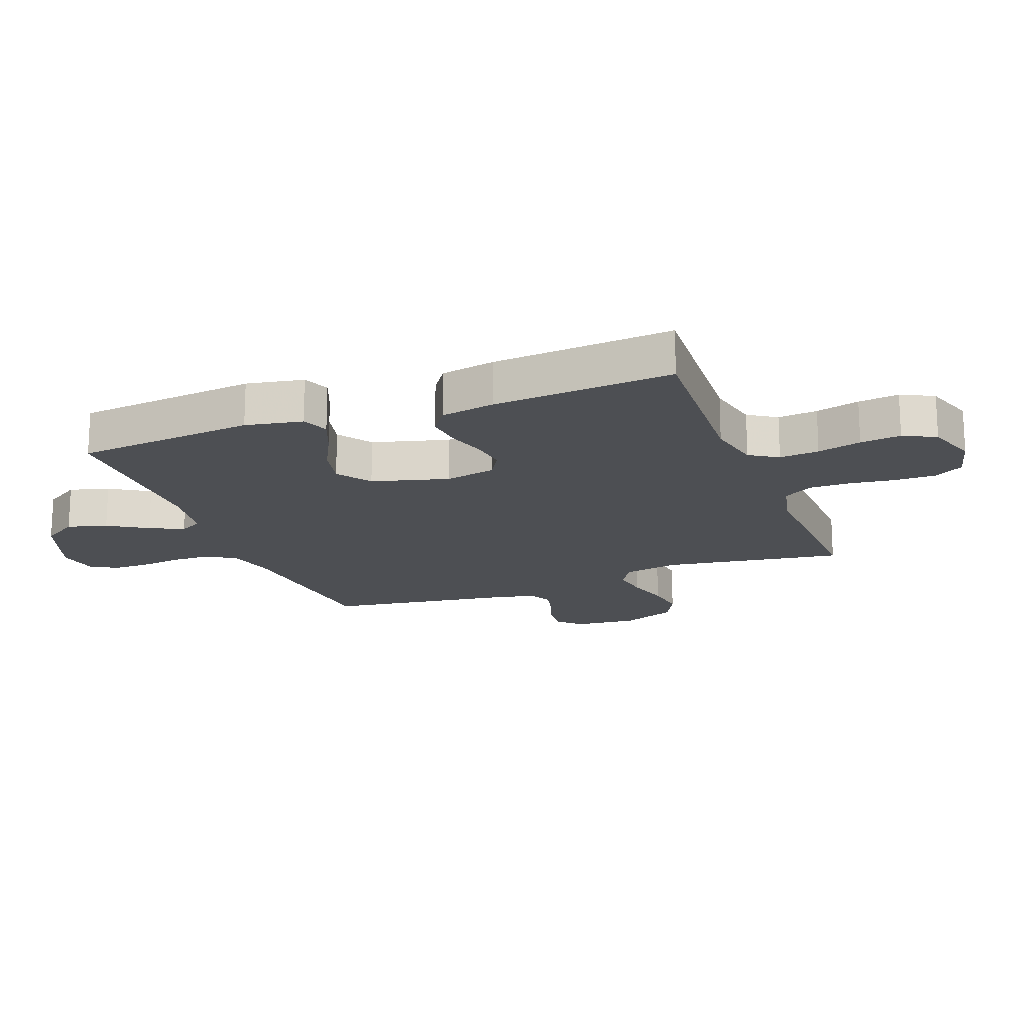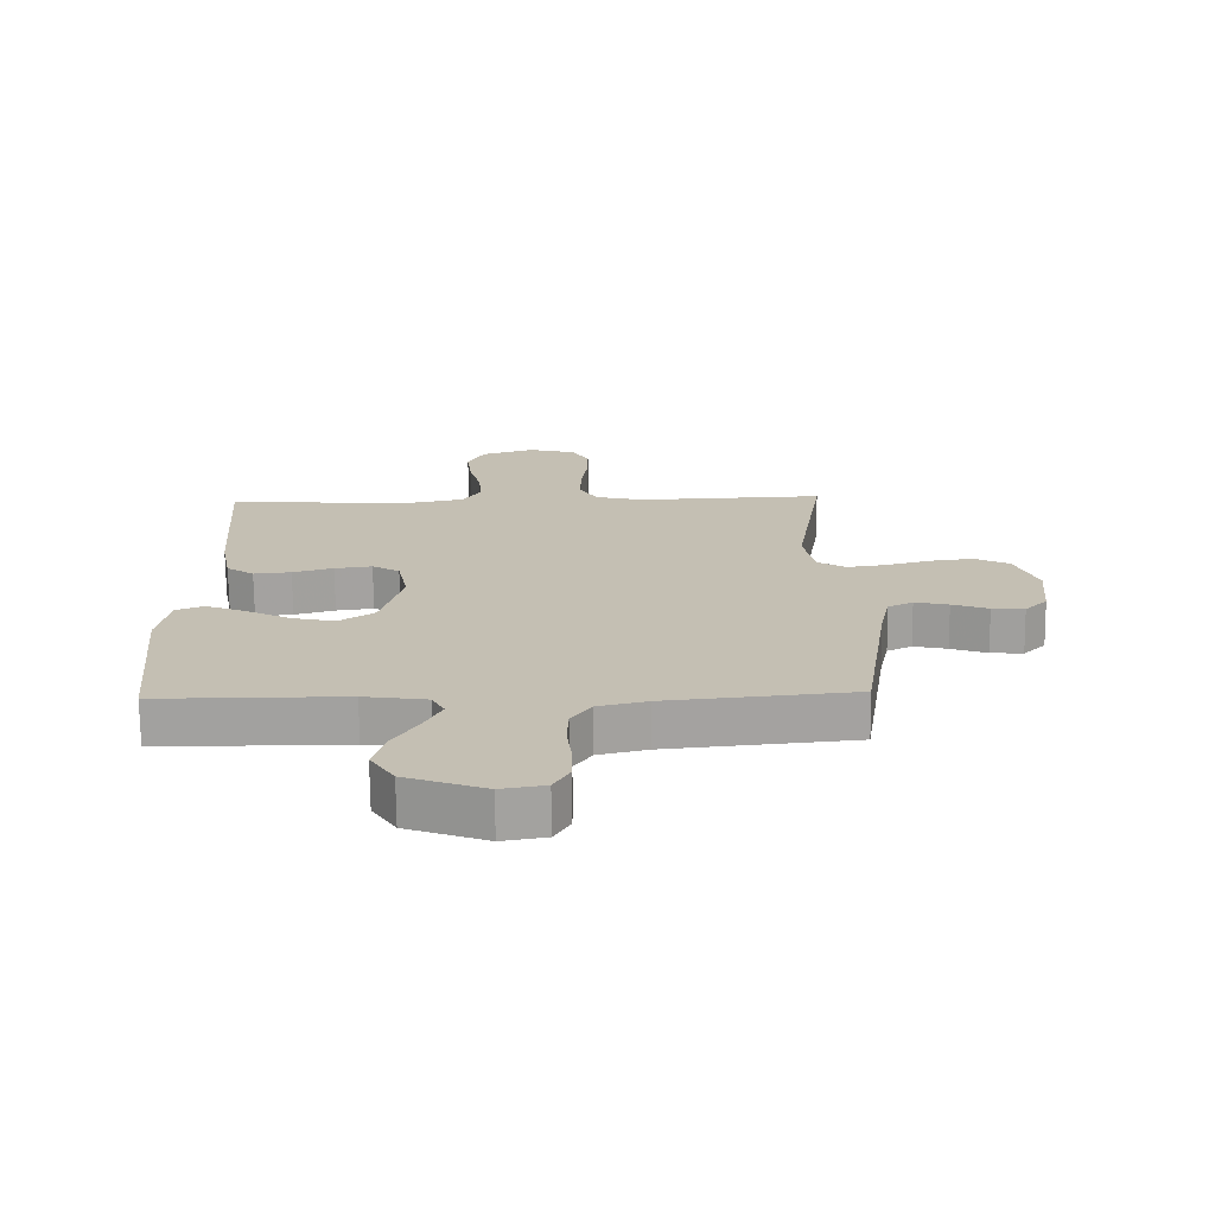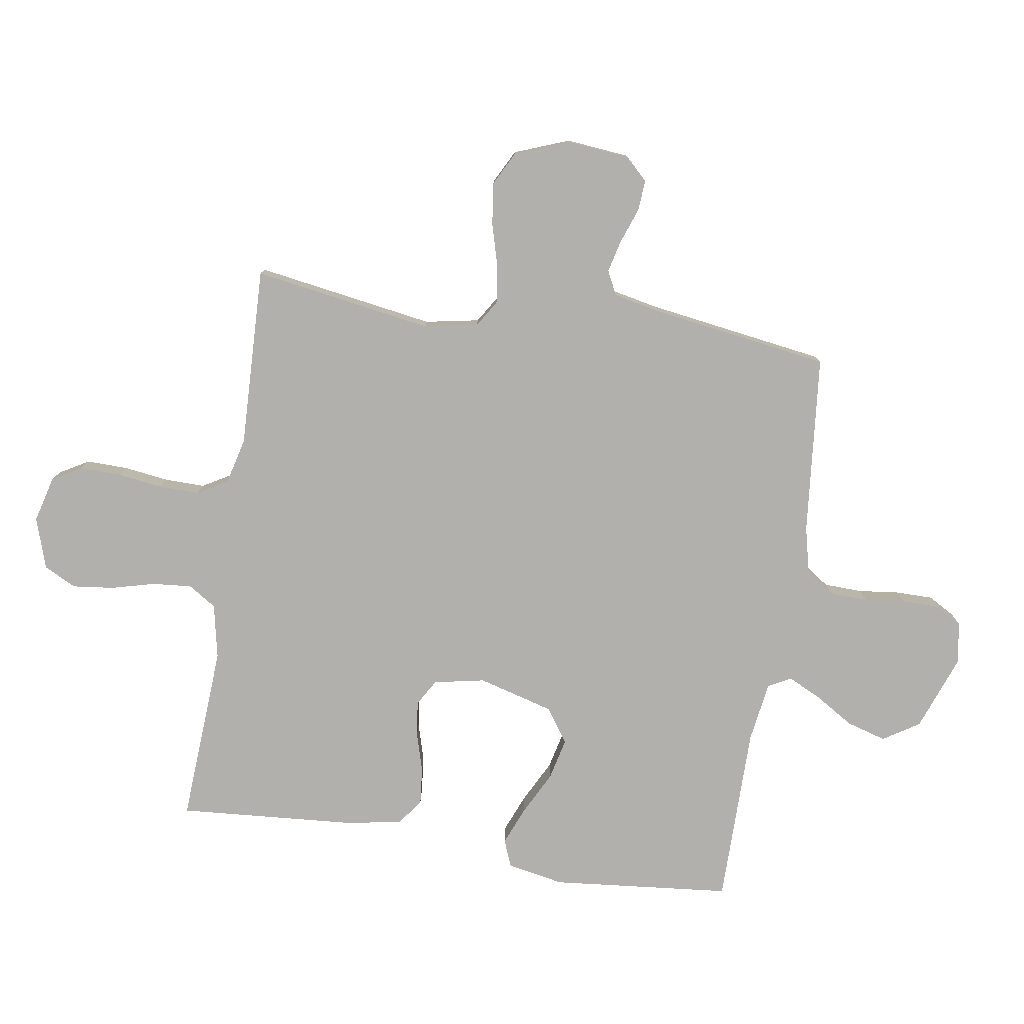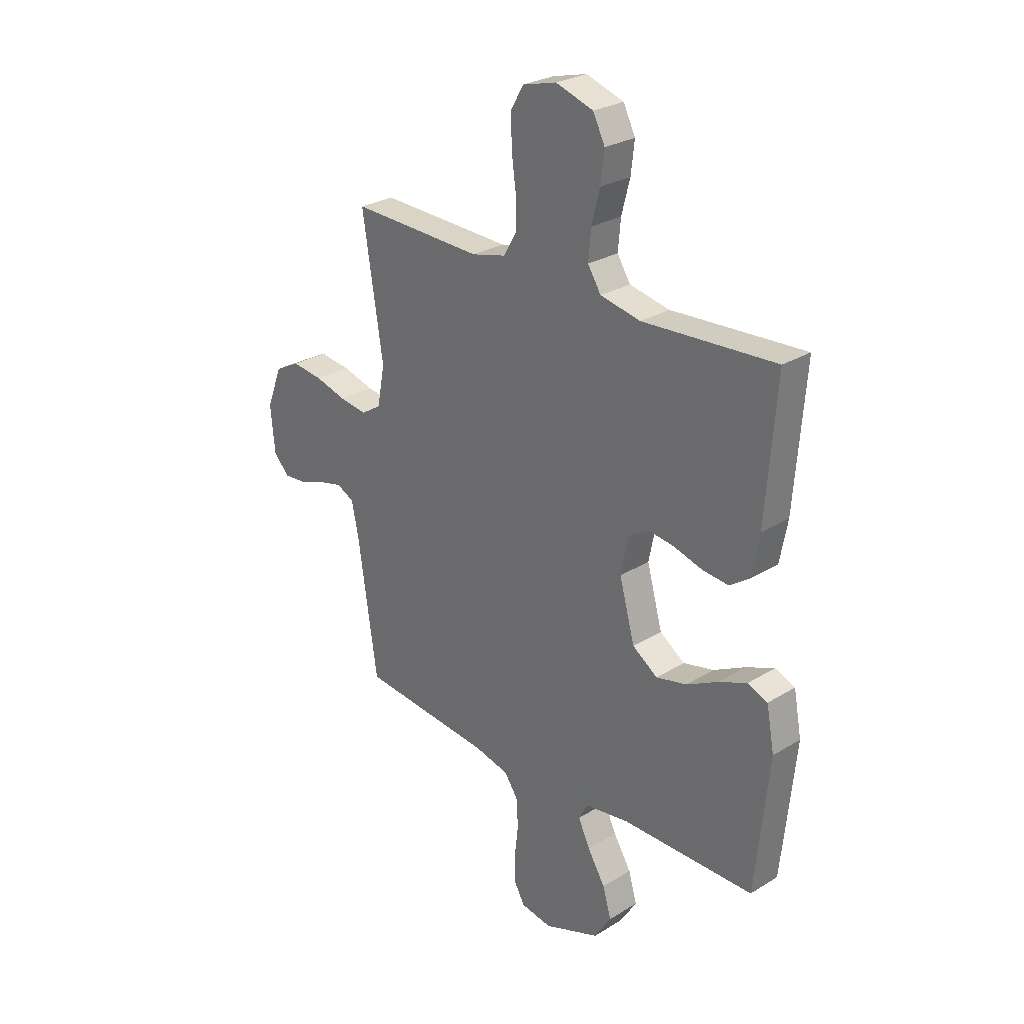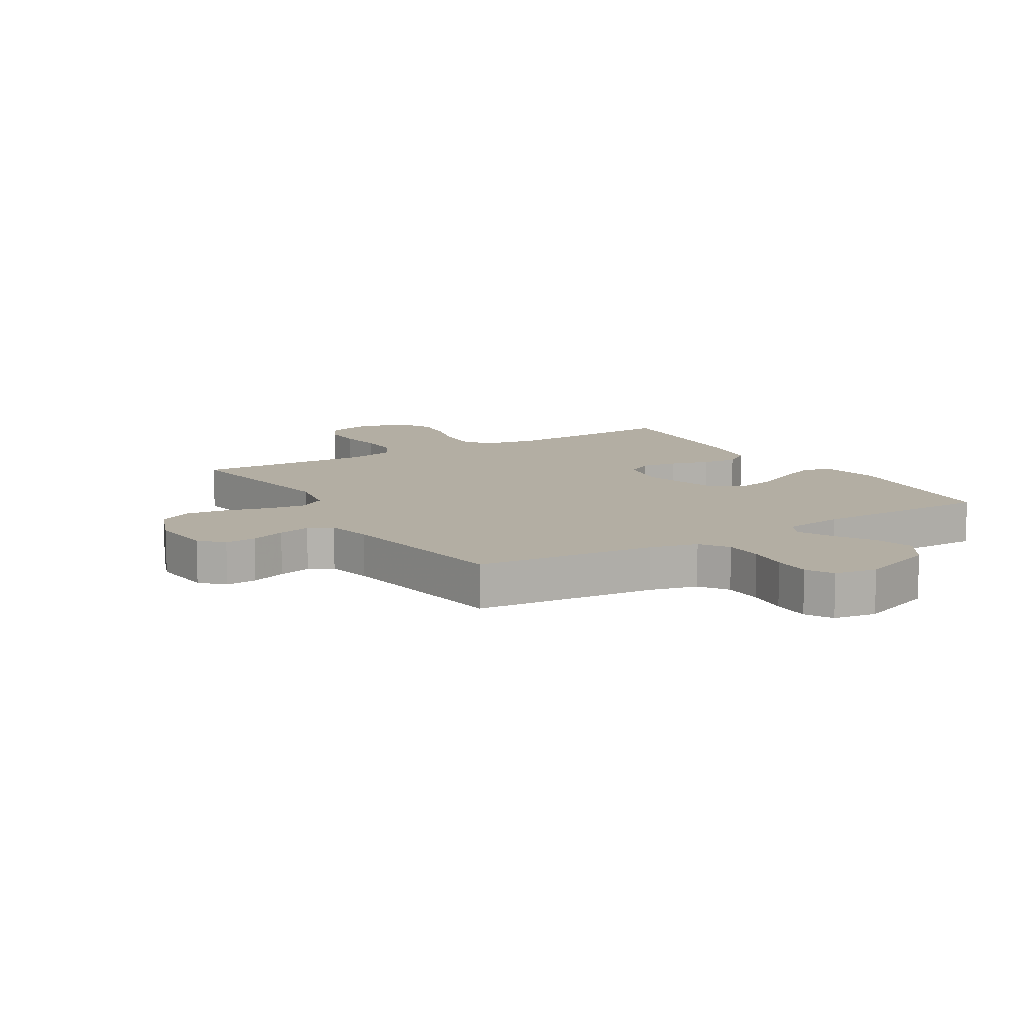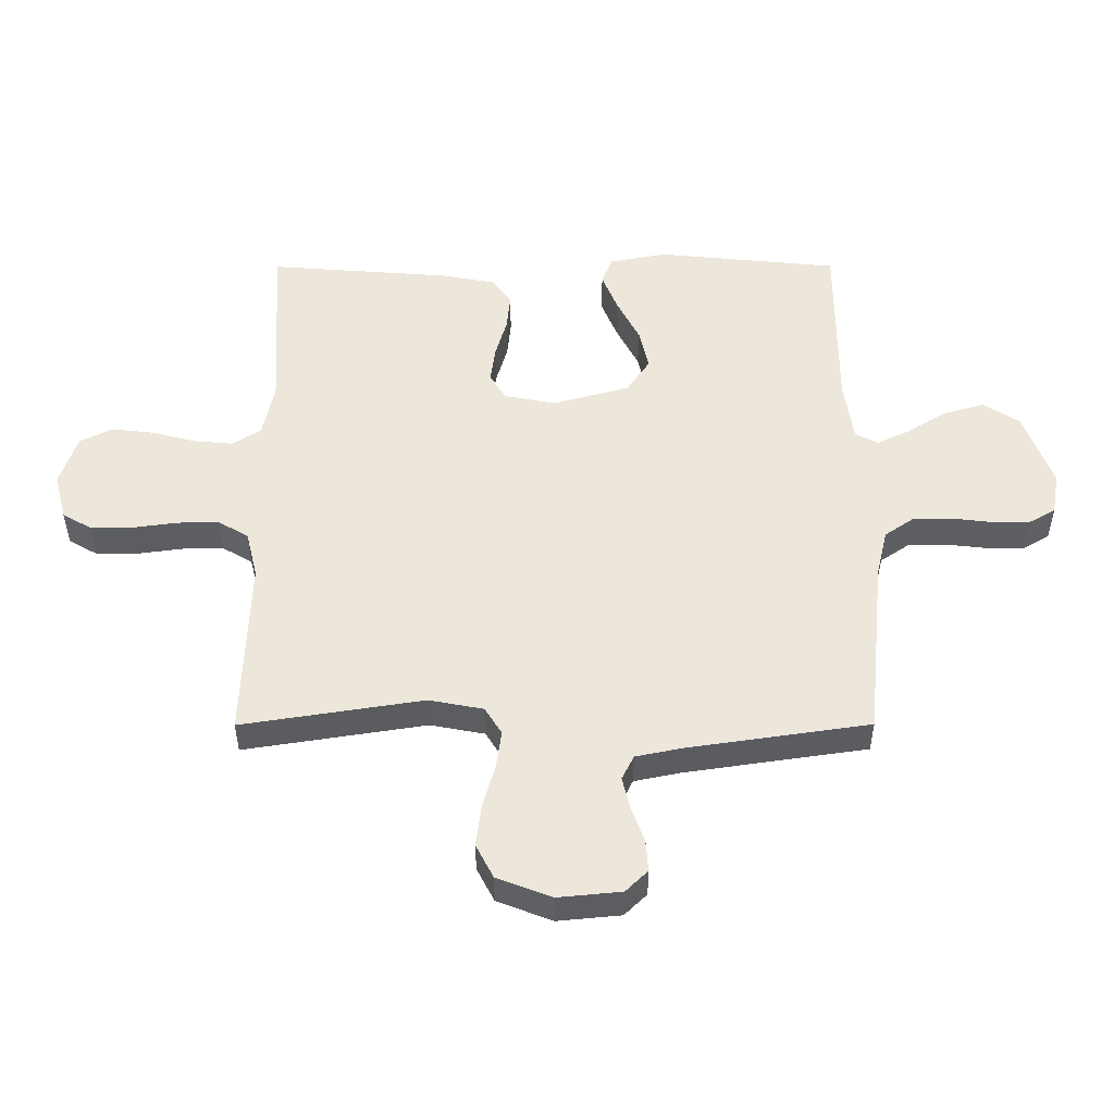
<metadata>
{"format":"obj","ext":"obj","renderer":"f3d","projection":"perspective","resolution":1024,"background":"white","views":[{"elev":-17.8,"azim":-69.1,"up":"+Y"},{"elev":-72.2,"azim":0.6,"up":"+Z"},{"elev":-78.8,"azim":81.0,"up":"+Y"},{"elev":27.1,"azim":-133.5,"up":"+Z"},{"elev":10.9,"azim":148.7,"up":"+Y"},{"elev":52.0,"azim":89.9,"up":"+Y"}]}
</metadata>
<code>
v -0.5 0.07 -0.5
v -0.53 0.07 -0.2
v -0.512 0.07 -0.105
v -0.467 0.07 -0.087
v -0.403 0.07 -0.113
v -0.331 0.07 -0.15
v -0.262 0.07 -0.166
v -0.205 0.07 -0.127
v -0.17 0.07 0
v -0.187 0.07 0.085
v -0.231 0.07 0.111
v -0.291 0.07 0.103
v -0.356 0.07 0.084
v -0.416 0.07 0.078
v -0.46 0.07 0.109
v -0.477 0.07 0.2
v -0.5 0.07 0.5
v -0.2 0.07 0.483
v -0.109 0.07 0.502
v -0.079 0.07 0.549
v -0.085 0.07 0.615
v -0.104 0.07 0.688
v -0.112 0.07 0.756
v -0.085 0.07 0.81
v 0 0.07 0.838
v 0.077 0.07 0.818
v 0.105 0.07 0.769
v 0.104 0.07 0.7
v 0.094 0.07 0.626
v 0.093 0.07 0.558
v 0.122 0.07 0.508
v 0.2 0.07 0.489
v 0.5 0.07 0.5
v 0.453 0.07 0.2
v 0.47 0.07 0.11
v 0.515 0.07 0.082
v 0.578 0.07 0.091
v 0.649 0.07 0.111
v 0.719 0.07 0.12
v 0.775 0.07 0.091
v 0.81 0.07 0
v 0.8 0.07 -0.104
v 0.764 0.07 -0.141
v 0.712 0.07 -0.137
v 0.654 0.07 -0.116
v 0.6 0.07 -0.103
v 0.56 0.07 -0.123
v 0.544 0.07 -0.2
v 0.5 0.07 -0.5
v 0.2 0.07 -0.53
v 0.121 0.07 -0.549
v 0.089 0.07 -0.596
v 0.087 0.07 -0.66
v 0.095 0.07 -0.729
v 0.095 0.07 -0.791
v 0.07 0.07 -0.835
v 0 0.07 -0.847
v -0.127 0.07 -0.8
v -0.165 0.07 -0.74
v -0.146 0.07 -0.674
v -0.106 0.07 -0.609
v -0.079 0.07 -0.553
v -0.099 0.07 -0.515
v -0.2 0.07 -0.5
v -0.5 0 -0.5
v -0.53 0 -0.2
v -0.512 0 -0.105
v -0.467 0 -0.087
v -0.403 0 -0.113
v -0.331 0 -0.15
v -0.262 0 -0.166
v -0.205 0 -0.127
v -0.17 0 0
v -0.187 0 0.085
v -0.231 0 0.111
v -0.291 0 0.103
v -0.356 0 0.084
v -0.416 0 0.078
v -0.46 0 0.109
v -0.477 0 0.2
v -0.5 0 0.5
v -0.2 0 0.483
v -0.109 0 0.502
v -0.079 0 0.549
v -0.085 0 0.615
v -0.104 0 0.688
v -0.112 0 0.756
v -0.085 0 0.81
v 0 0 0.838
v 0.077 0 0.818
v 0.105 0 0.769
v 0.104 0 0.7
v 0.094 0 0.626
v 0.093 0 0.558
v 0.122 0 0.508
v 0.2 0 0.489
v 0.5 0 0.5
v 0.453 0 0.2
v 0.47 0 0.11
v 0.515 0 0.082
v 0.578 0 0.091
v 0.649 0 0.111
v 0.719 0 0.12
v 0.775 0 0.091
v 0.81 0 0
v 0.8 0 -0.104
v 0.764 0 -0.141
v 0.712 0 -0.137
v 0.654 0 -0.116
v 0.6 0 -0.103
v 0.56 0 -0.123
v 0.544 0 -0.2
v 0.5 0 -0.5
v 0.2 0 -0.53
v 0.121 0 -0.549
v 0.089 0 -0.596
v 0.087 0 -0.66
v 0.095 0 -0.729
v 0.095 0 -0.791
v 0.07 0 -0.835
v 0 0 -0.847
v -0.127 0 -0.8
v -0.165 0 -0.74
v -0.146 0 -0.674
v -0.106 0 -0.609
v -0.079 0 -0.553
v -0.099 0 -0.515
v -0.2 0 -0.5
f 58 59 60 61
f 58 61 62
f 57 58 62
f 56 57 62
f 53 54 55 56
f 52 53 56 62
f 51 52 62 63
f 48 49 50
f 47 48 50 51
f 42 43 44 45
f 42 45 46
f 41 42 46
f 40 41 46
f 37 38 39 40
f 36 37 40 46
f 35 36 46 47
f 32 33 34
f 31 32 34 35
f 26 27 28 29
f 26 29 30
f 25 26 30
f 24 25 30
f 21 22 23 24
f 20 21 24 30
f 19 20 30 31
f 15 16 17 18
f 12 13 14 15
f 11 12 15 18
f 10 11 18 19
f 3 4 5 6
f 1 2 3 6
f 64 1 6 7
f 63 64 7 8
f 51 63 8 9
f 31 35 47 51
f 19 31 51
f 9 10 19 51
f 125 124 123 122
f 126 125 122
f 126 122 121
f 126 121 120
f 120 119 118 117
f 126 120 117 116
f 127 126 116 115
f 114 113 112
f 115 114 112 111
f 109 108 107 106
f 110 109 106
f 110 106 105
f 110 105 104
f 104 103 102 101
f 110 104 101 100
f 111 110 100 99
f 98 97 96
f 99 98 96 95
f 93 92 91 90
f 94 93 90
f 94 90 89
f 94 89 88
f 88 87 86 85
f 94 88 85 84
f 95 94 84 83
f 82 81 80 79
f 79 78 77 76
f 82 79 76 75
f 83 82 75 74
f 70 69 68 67
f 70 67 66 65
f 71 70 65 128
f 72 71 128 127
f 73 72 127 115
f 115 111 99 95
f 115 95 83
f 115 83 74 73
f 1 65 66 2
f 2 66 67 3
f 3 67 68 4
f 4 68 69 5
f 5 69 70 6
f 6 70 71 7
f 7 71 72 8
f 8 72 73 9
f 9 73 74 10
f 10 74 75 11
f 11 75 76 12
f 12 76 77 13
f 13 77 78 14
f 14 78 79 15
f 15 79 80 16
f 16 80 81 17
f 17 81 82 18
f 18 82 83 19
f 19 83 84 20
f 20 84 85 21
f 21 85 86 22
f 22 86 87 23
f 23 87 88 24
f 24 88 89 25
f 25 89 90 26
f 26 90 91 27
f 27 91 92 28
f 28 92 93 29
f 29 93 94 30
f 30 94 95 31
f 31 95 96 32
f 32 96 97 33
f 33 97 98 34
f 34 98 99 35
f 35 99 100 36
f 36 100 101 37
f 37 101 102 38
f 38 102 103 39
f 39 103 104 40
f 40 104 105 41
f 41 105 106 42
f 42 106 107 43
f 43 107 108 44
f 44 108 109 45
f 45 109 110 46
f 46 110 111 47
f 47 111 112 48
f 48 112 113 49
f 49 113 114 50
f 50 114 115 51
f 51 115 116 52
f 52 116 117 53
f 53 117 118 54
f 54 118 119 55
f 55 119 120 56
f 56 120 121 57
f 57 121 122 58
f 58 122 123 59
f 59 123 124 60
f 60 124 125 61
f 61 125 126 62
f 62 126 127 63
f 63 127 128 64
f 64 128 65 1

</code>
